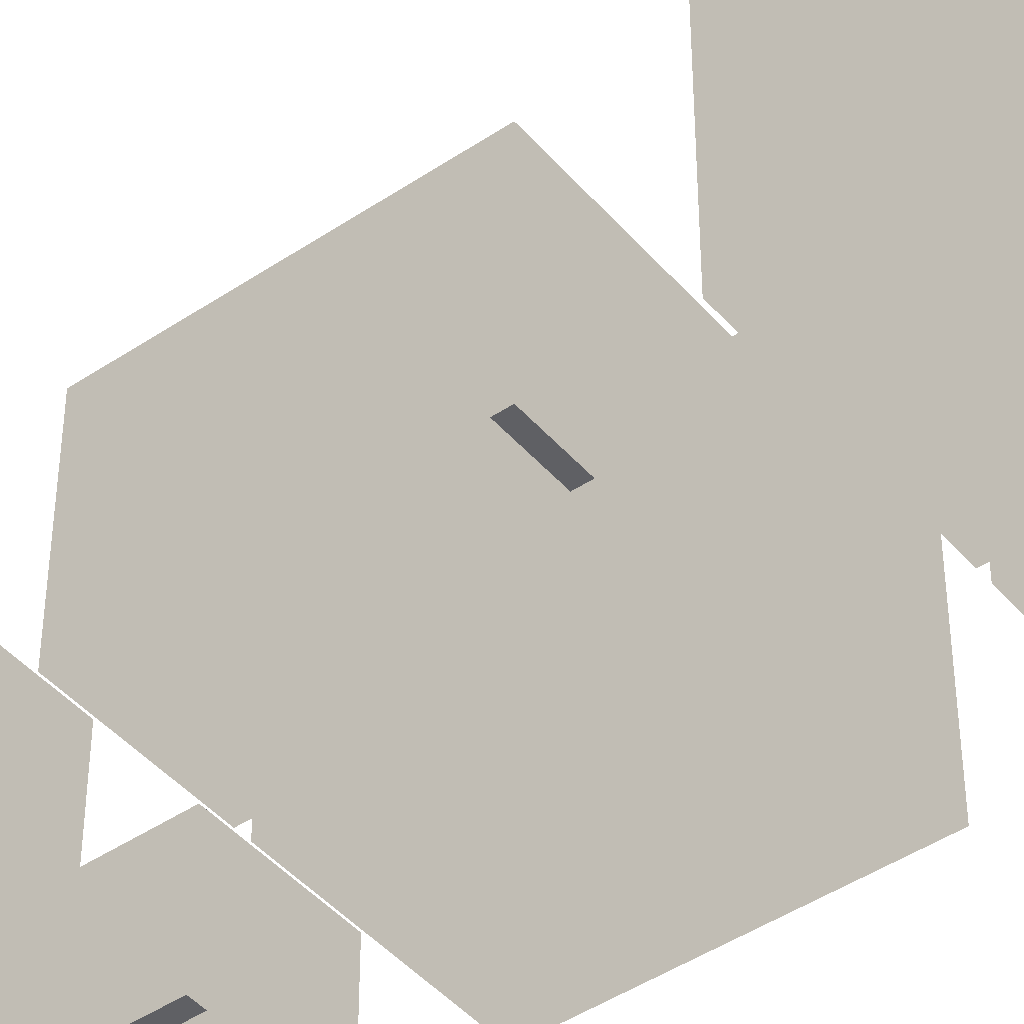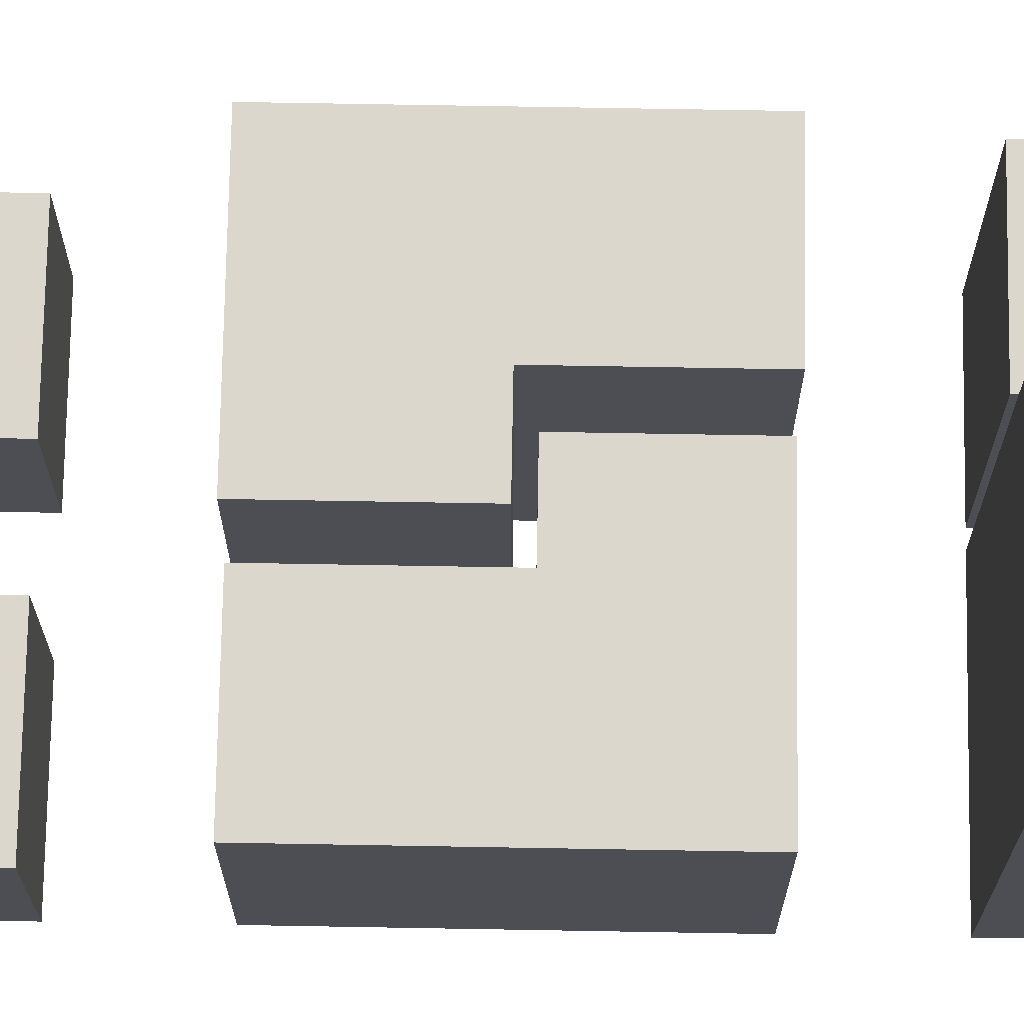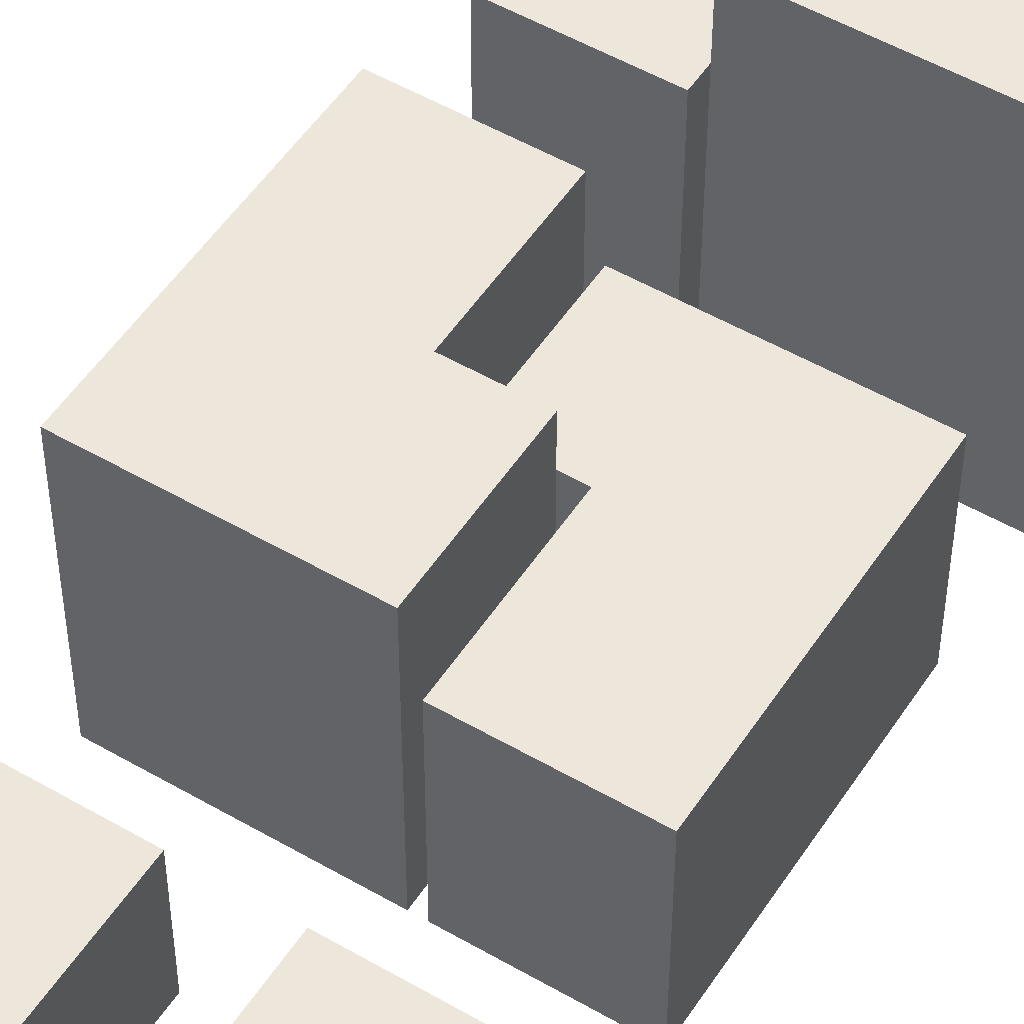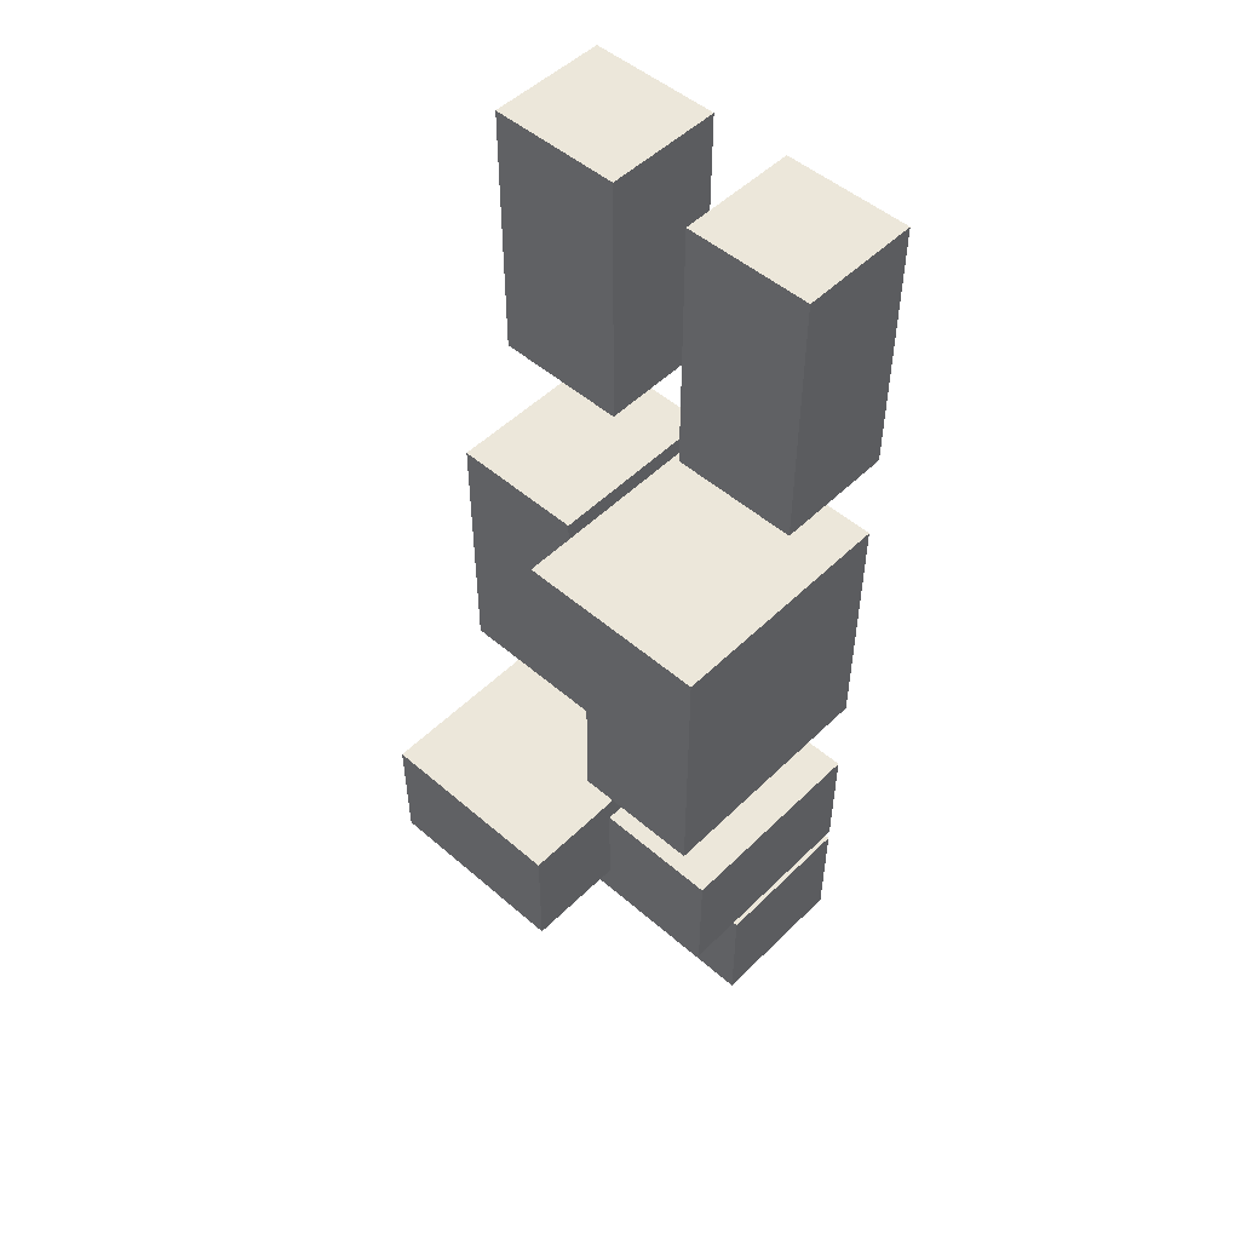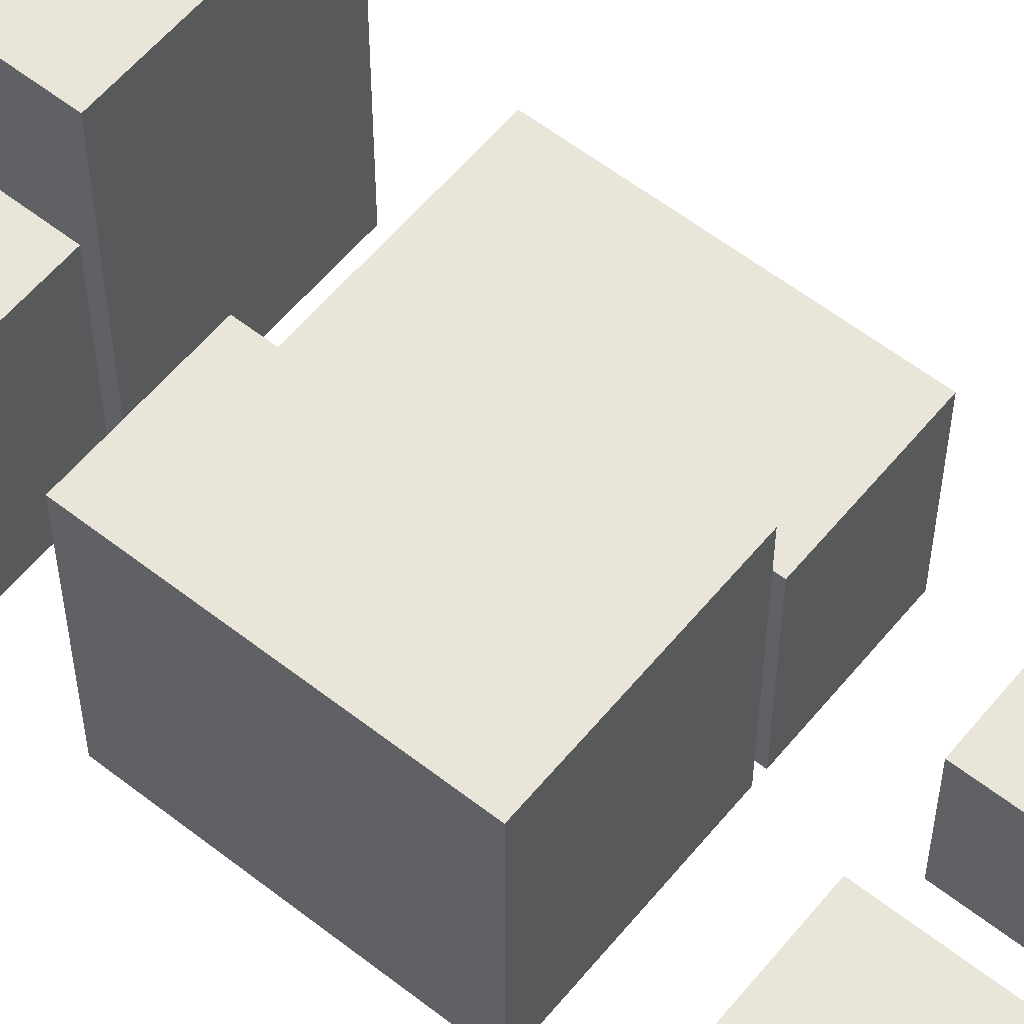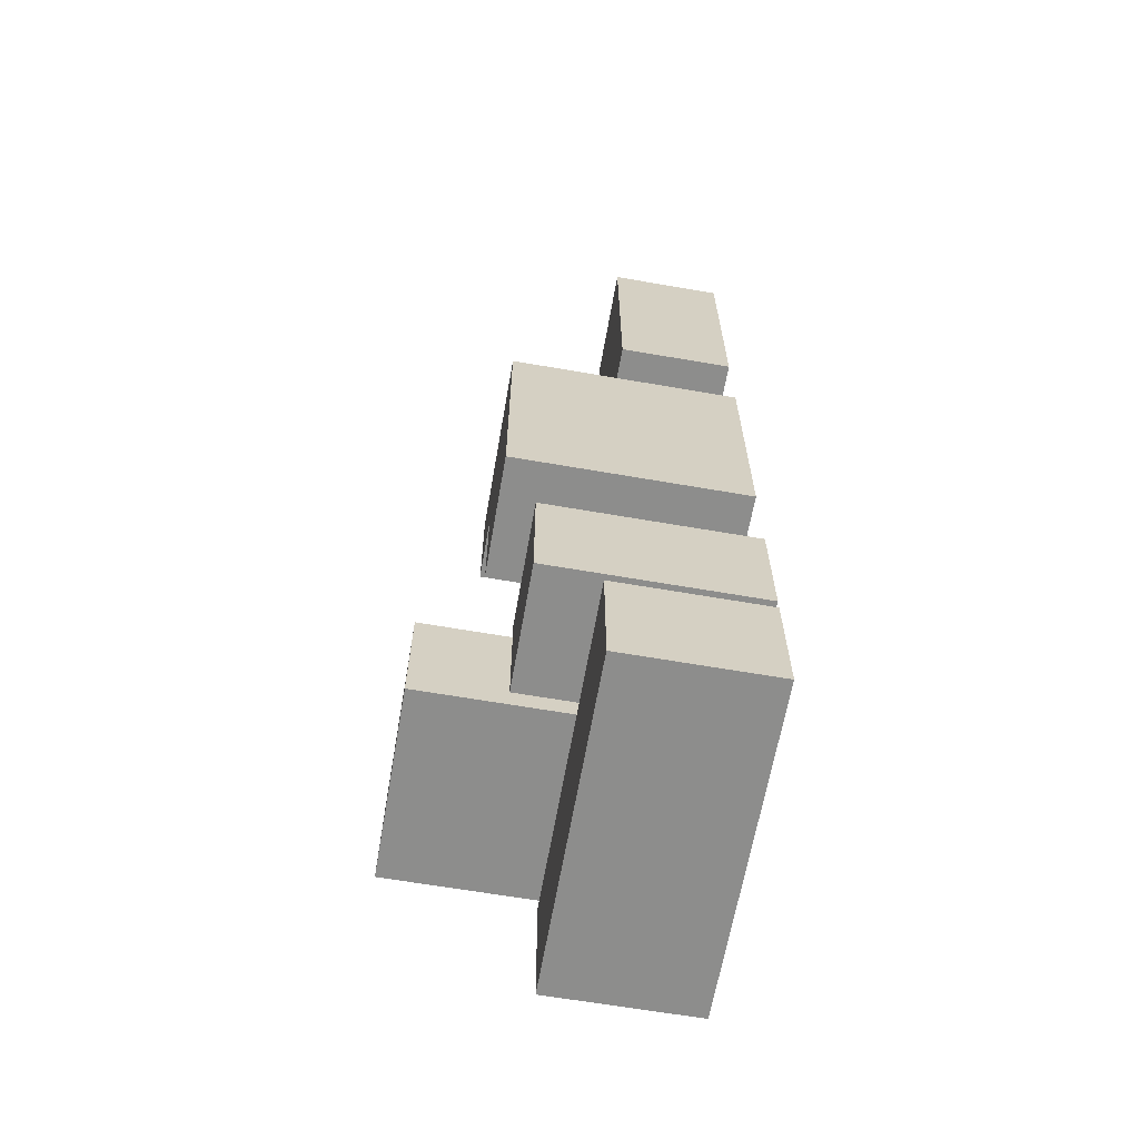
<metadata>
{"format":"obj","ext":"obj","renderer":"f3d","projection":"perspective","resolution":1024,"background":"white","views":[{"elev":-44.9,"azim":127.9,"up":"+Y"},{"elev":72.8,"azim":91.0,"up":"+Y"},{"elev":51.7,"azim":32.2,"up":"+Y"},{"elev":51.0,"azim":-136.7,"up":"+Z"},{"elev":57.9,"azim":-51.0,"up":"+Y"},{"elev":-64.4,"azim":-99.9,"up":"+Z"}]}
</metadata>
<code>
o Buildings
v -92.66 0 105.4
v -92.66 50 105.4
v -92.66 0 126.4
v -92.66 50 126.4
v -125.7 0 105.4
v -125.7 50 105.4
v -125.7 0 126.4
v -125.7 50 126.4
v -127.7 0 105.4
v -127.7 35 105.4
v -127.7 0 126.4
v -127.7 35 126.4
v -148.7 0 105.4
v -148.7 35 105.4
v -148.7 0 126.4
v -148.7 35 126.4
v -92.66 0 82.35
v -92.66 25 82.35
v -92.66 0 103.4
v -92.66 25 103.4
v -148.7 0 82.35
v -148.7 25 82.35
v -148.7 0 103.4
v -148.7 25 103.4
v -92.66 0 142.4
v -92.66 30 142.4
v -92.66 0 162.4
v -92.66 30 162.4
v -114.7 0 142.4
v -114.7 30 142.4
v -114.7 0 162.4
v -114.7 30 162.4
v -125.7 30 162.4
v -125.7 0 162.4
v -125.7 0 142.4
v -125.7 30 142.4
v -92.66 30 186.4
v -92.66 0 186.4
v -114.7 0 186.4
v -114.7 30 186.4
v -148.7 0 186.4
v -148.7 40 186.4
v -148.7 0 164.4
v -148.7 40 164.4
v -127.7 0 186.4
v -127.7 40 186.4
v -127.7 0 164.4
v -127.7 40 164.4
v -116.7 40 164.4
v -116.7 0 164.4
v -116.7 0 186.4
v -116.7 40 186.4
v -148.7 40 142.4
v -148.7 0 142.4
v -127.7 0 142.4
v -127.7 40 142.4
v -92.66 0 202.4
v -92.66 20 202.4
v -114.7 0 202.4
v -114.7 20 202.4
v -92.66 20 246.4
v -92.66 1.5e-05 246.4
v -114.7 1.5e-05 246.4
v -114.7 20 246.4
v -148.7 1.5e-05 246.4
v -148.7 20 246.4
v -127.7 1.5e-05 246.4
v -127.7 20 246.4
v -148.7 20 202.4
v -148.7 0 202.4
v -127.7 0 202.4
v -127.7 20 202.4
f 69 65 66
f 2 3 1
f 4 7 3
f 8 5 7
f 6 1 5
f 4 6 8
f 10 11 9
f 12 15 11
f 16 13 15
f 14 9 13
f 12 14 16
f 18 19 17
f 20 23 19
f 24 21 23
f 22 17 21
f 20 22 24
f 26 27 25
f 32 37 28
f 29 36 30
f 30 25 29
f 28 30 32
f 33 35 34
f 30 33 32
f 32 34 31
f 37 39 38
f 28 38 27
f 31 40 32
f 42 43 41
f 48 53 44
f 45 52 46
f 46 41 45
f 44 46 48
f 49 51 50
f 46 49 48
f 48 50 47
f 53 55 54
f 44 54 43
f 47 56 48
f 64 59 63
f 61 57 58
f 60 57 59
f 61 63 62
f 64 58 60
f 68 69 66
f 71 68 67
f 68 65 67
f 69 71 70
f 69 70 65
f 2 4 3
f 4 8 7
f 8 6 5
f 6 2 1
f 4 2 6
f 10 12 11
f 12 16 15
f 16 14 13
f 14 10 9
f 12 10 14
f 18 20 19
f 20 24 23
f 24 22 21
f 22 18 17
f 20 18 22
f 26 28 27
f 32 40 37
f 29 35 36
f 30 26 25
f 28 26 30
f 33 36 35
f 30 36 33
f 32 33 34
f 37 40 39
f 28 37 38
f 31 39 40
f 42 44 43
f 48 56 53
f 45 51 52
f 46 42 41
f 44 42 46
f 49 52 51
f 46 52 49
f 48 49 50
f 53 56 55
f 44 53 54
f 47 55 56
f 64 60 59
f 61 62 57
f 60 58 57
f 61 64 63
f 64 61 58
f 68 72 69
f 71 72 68
f 68 66 65
f 69 72 71

</code>
